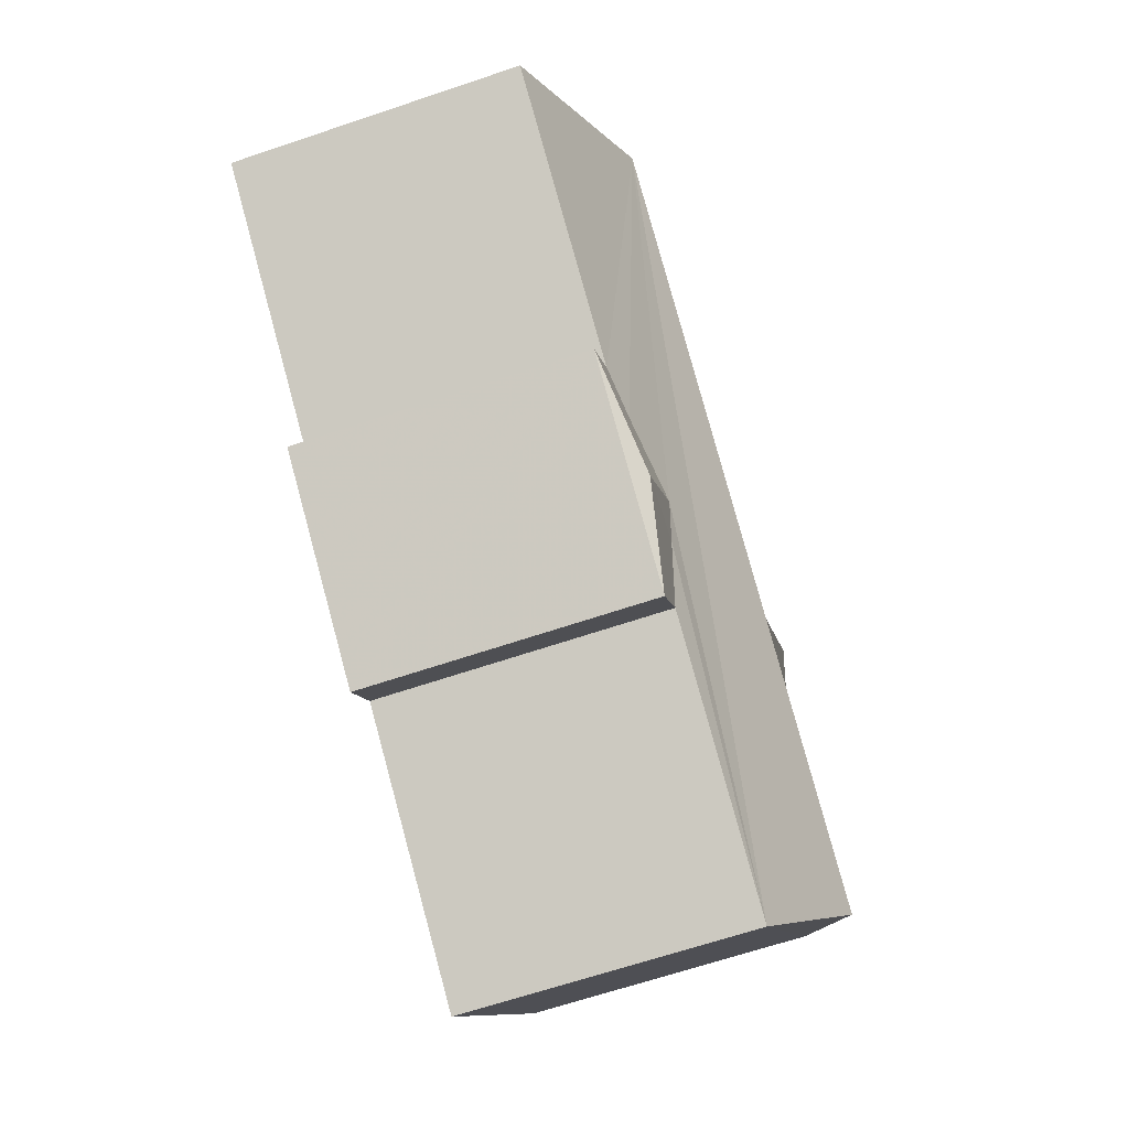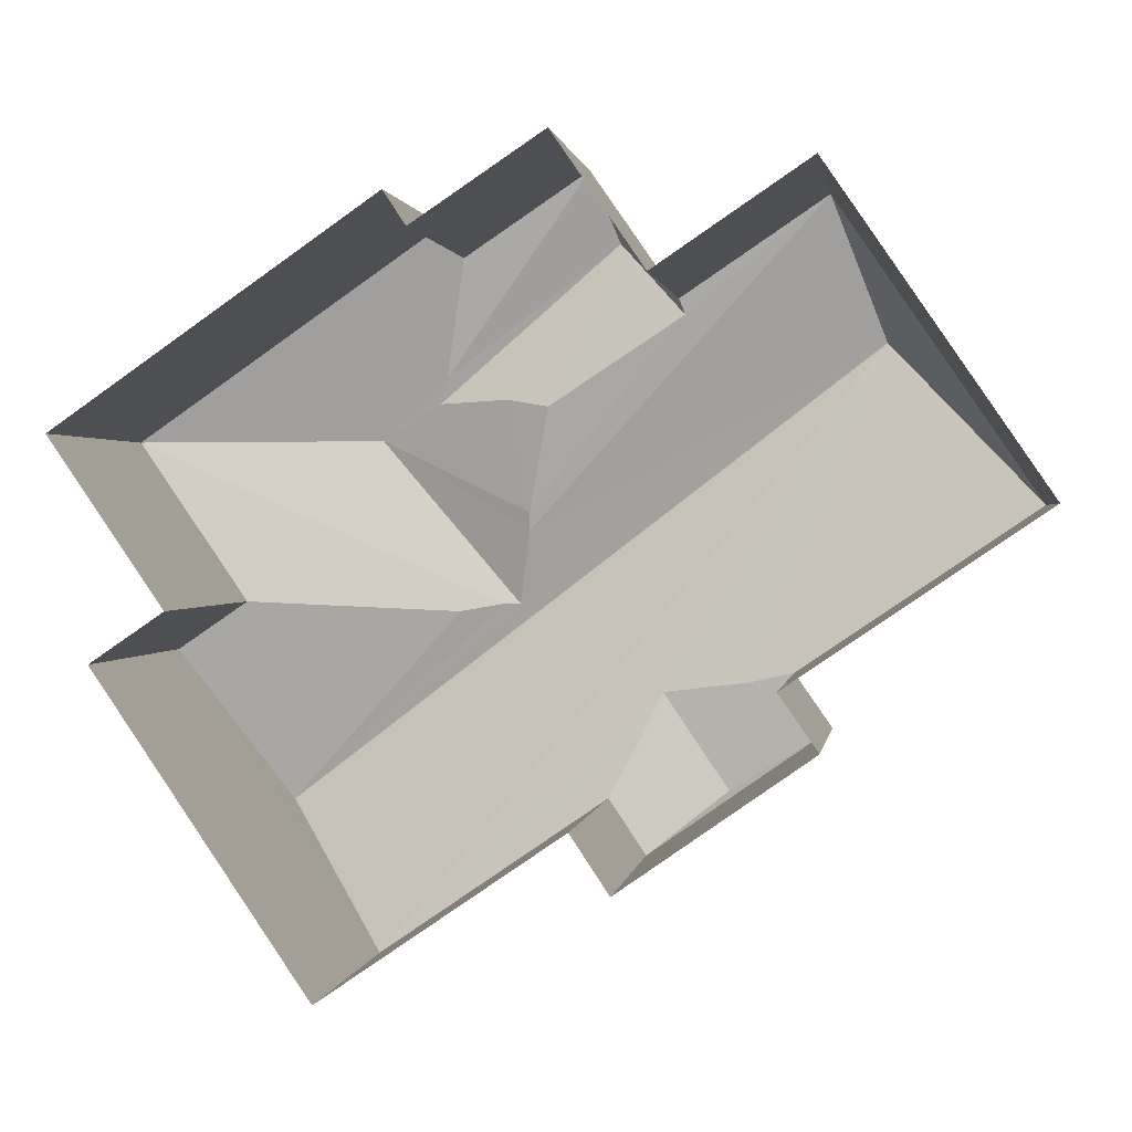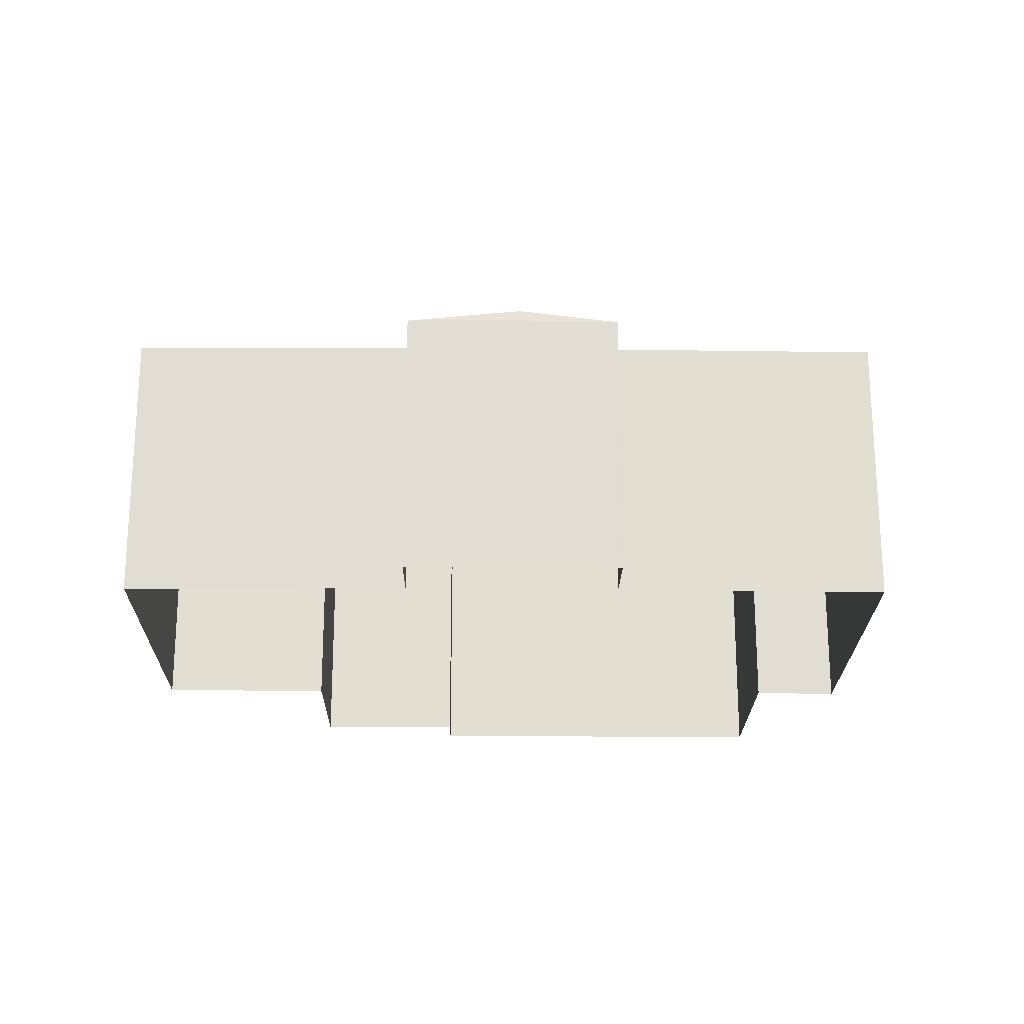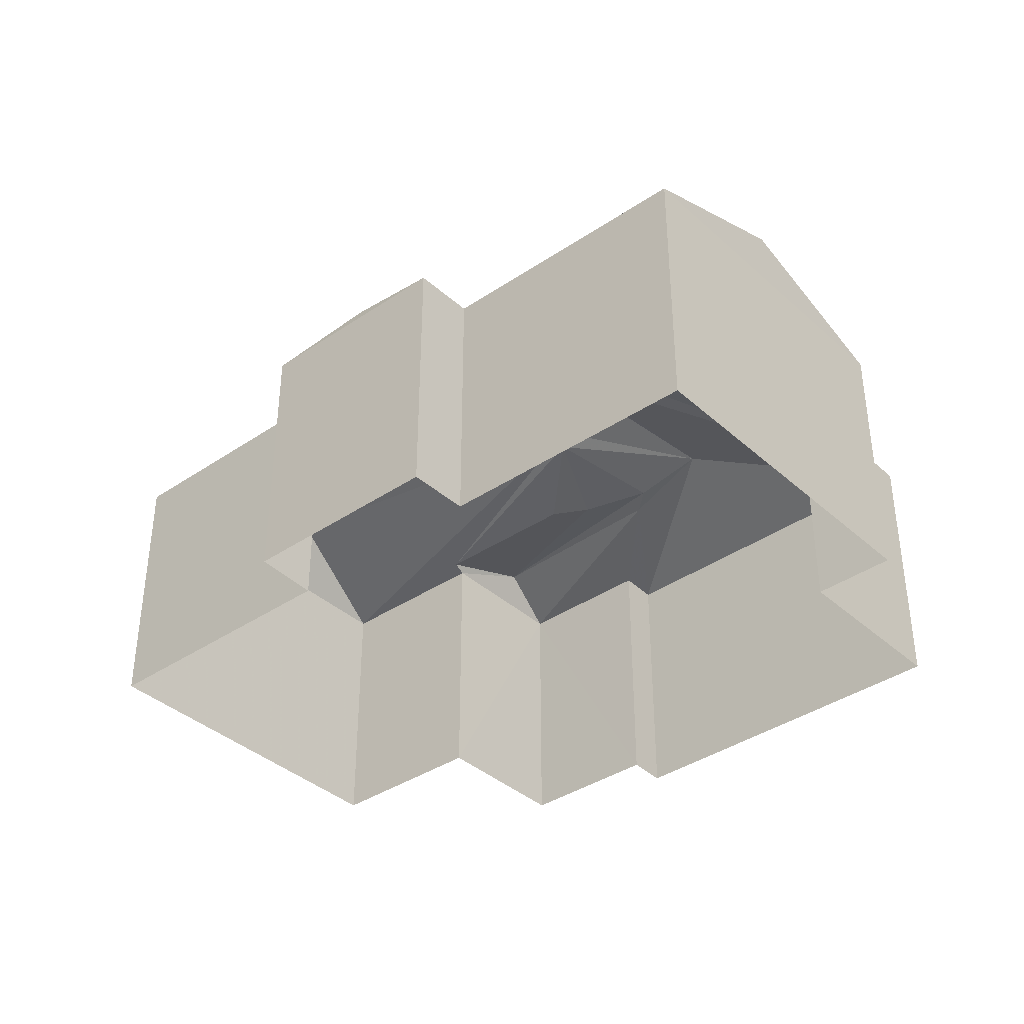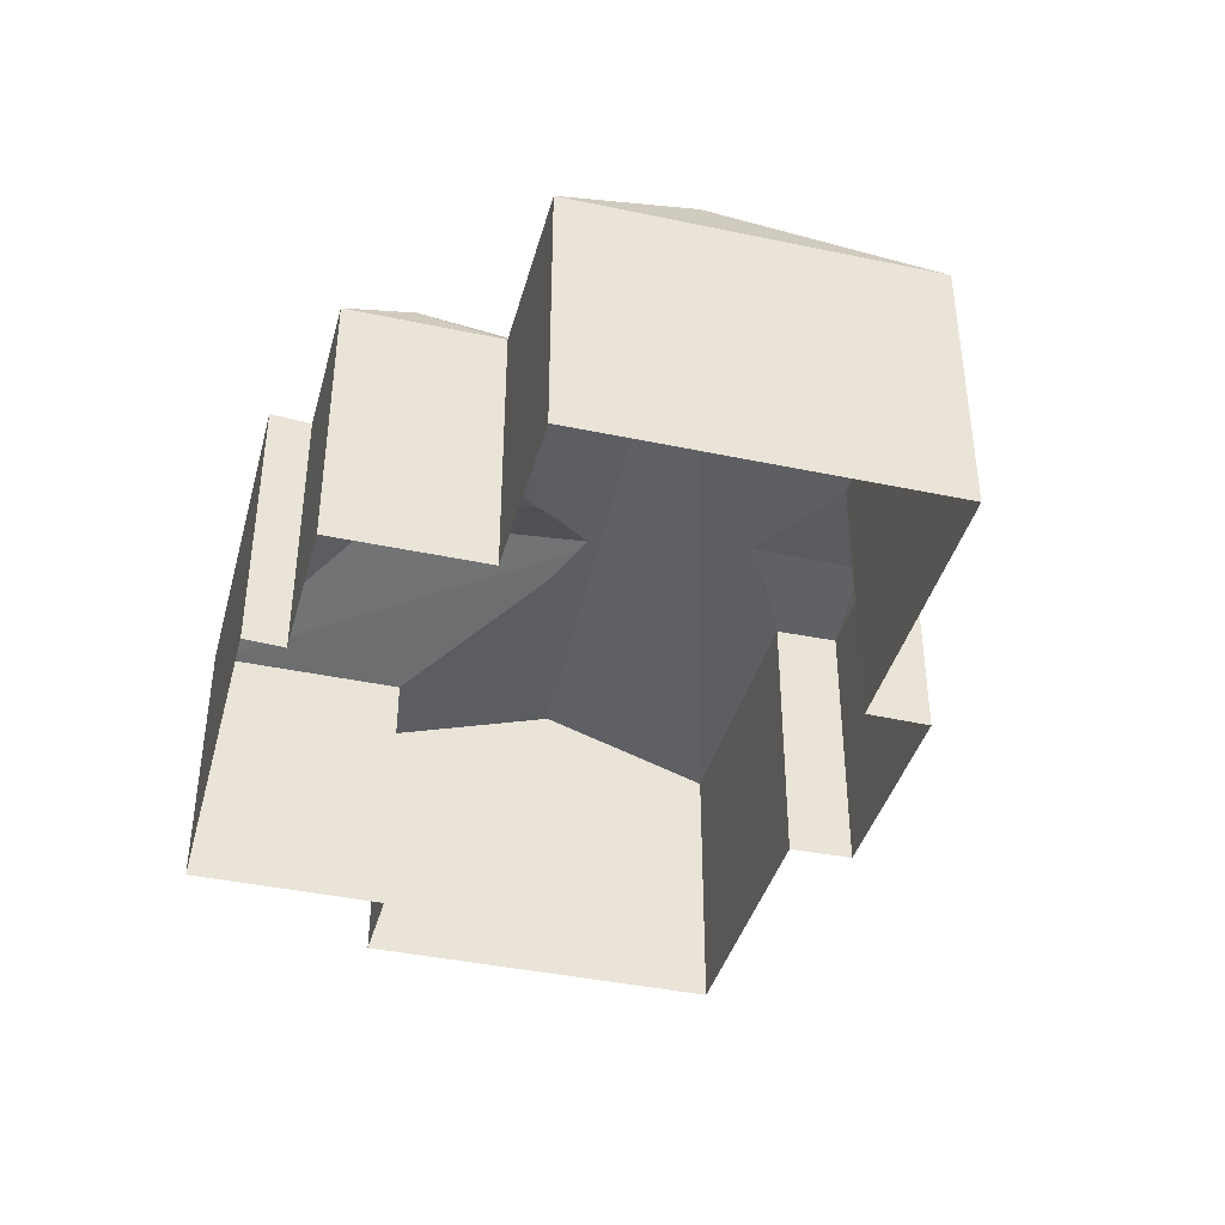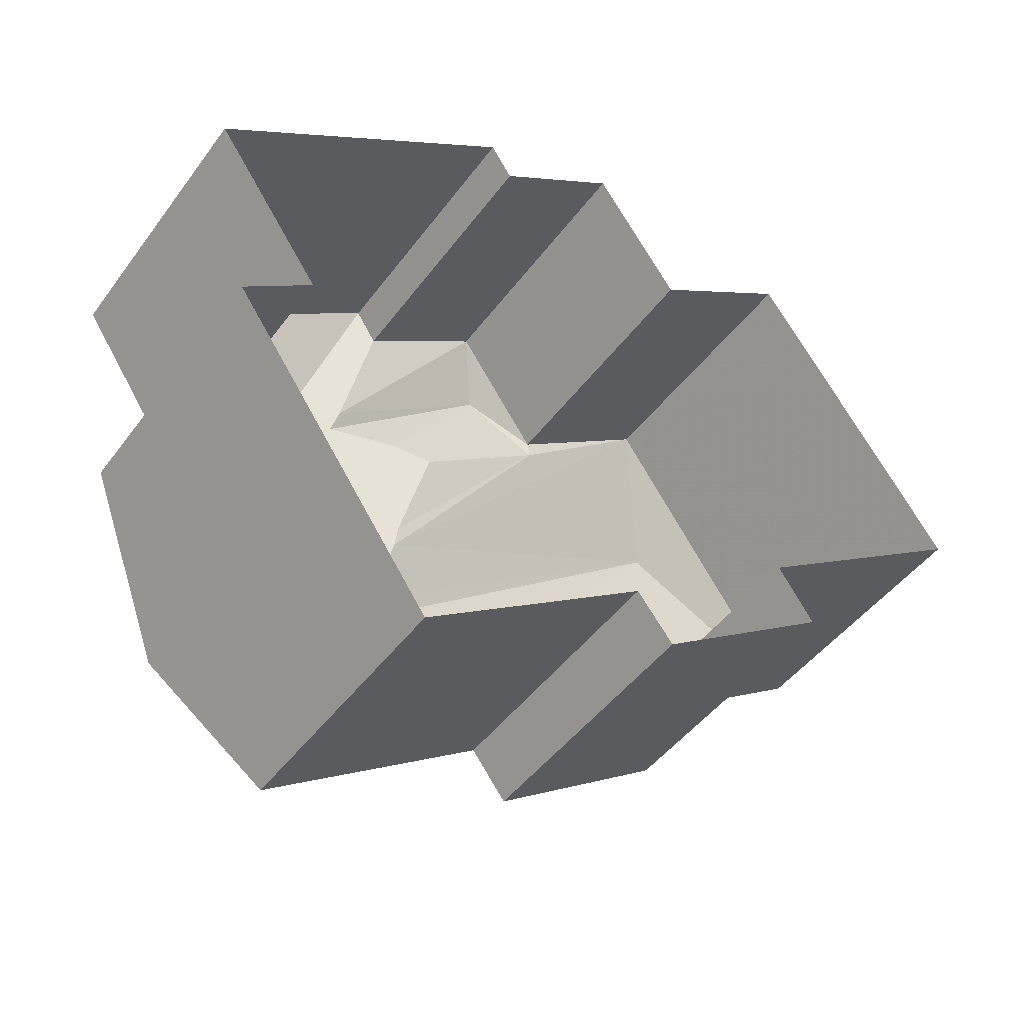
<metadata>
{"format":"obj","ext":"obj","renderer":"f3d","projection":"perspective","resolution":1024,"background":"white","views":[{"elev":-66.7,"azim":-71.5,"up":"+Y"},{"elev":0.7,"azim":-171.7,"up":"+Y"},{"elev":-21.8,"azim":-35.2,"up":"+Z"},{"elev":-37.8,"azim":6.7,"up":"+Z"},{"elev":-40.4,"azim":-139.2,"up":"+Z"},{"elev":-45.5,"azim":145.7,"up":"+Y"}]}
</metadata>
<code>
v 1.23e+05 7.859e+05 15.62
v 1.23e+05 7.859e+05 15.62
v 1.23e+05 7.859e+05 15.62
v 1.23e+05 7.859e+05 15.62
v 1.23e+05 7.858e+05 15.62
v 1.23e+05 7.859e+05 15.62
v 1.23e+05 7.858e+05 15.62
v 1.23e+05 7.858e+05 15.62
v 1.23e+05 7.858e+05 15.62
v 1.23e+05 7.858e+05 15.62
v 1.23e+05 7.858e+05 15.62
v 1.23e+05 7.858e+05 15.62
v 1.23e+05 7.858e+05 15.62
v 1.23e+05 7.858e+05 15.62
v 1.23e+05 7.858e+05 21.84
v 1.23e+05 7.858e+05 22.06
v 1.23e+05 7.858e+05 22.06
v 1.23e+05 7.858e+05 21.72
v 1.23e+05 7.858e+05 21.72
v 1.23e+05 7.858e+05 21.93
v 1.23e+05 7.858e+05 21.72
v 1.23e+05 7.858e+05 21.72
v 1.23e+05 7.858e+05 21.72
v 1.23e+05 7.859e+05 23.05
v 1.23e+05 7.858e+05 21.72
v 1.23e+05 7.858e+05 23.05
v 1.23e+05 7.858e+05 22.63
v 1.23e+05 7.858e+05 22.83
v 1.23e+05 7.858e+05 22.92
v 1.23e+05 7.858e+05 22.45
v 1.23e+05 7.859e+05 21.72
v 1.23e+05 7.858e+05 22.33
v 1.23e+05 7.858e+05 21.82
v 1.23e+05 7.859e+05 21.82
v 1.23e+05 7.859e+05 21.72
v 1.23e+05 7.858e+05 21.72
v 1.23e+05 7.858e+05 21.72
v 1.23e+05 7.858e+05 22.29
v 1.23e+05 7.859e+05 21.72
v 1.23e+05 7.859e+05 21.72
v 1.23e+05 7.859e+05 22.43
v 1.23e+05 7.858e+05 22.43
v 1.23e+05 7.858e+05 22.02
v 1.23e+05 7.859e+05 21.72
v 1.23e+05 7.858e+05 22.92
v 1.23e+05 7.858e+05 21.72
f 1 2 3
f 4 1 5
f 6 7 3
f 8 5 1
f 9 10 8
f 9 11 10
f 12 13 14
f 7 12 3
f 12 14 9
f 3 9 1
f 9 8 1
f 3 12 9
f 15 16 17
f 15 18 16
f 15 19 18
f 17 16 20
f 16 21 22
f 20 16 22
f 16 18 21
f 23 19 24
f 24 17 25
f 20 22 25
f 19 15 24
f 17 20 25
f 24 15 17
f 25 26 24
f 27 28 26
f 26 29 24
f 24 30 31
f 28 29 26
f 24 29 30
f 32 33 34
f 32 34 30
f 34 31 30
f 35 31 34
f 36 27 26
f 37 36 26
f 24 31 23
f 38 39 40
f 38 41 42
f 38 40 41
f 42 41 43
f 33 41 34
f 33 43 41
f 41 40 35
f 34 41 35
f 44 39 38
f 44 38 45
f 42 32 45
f 43 33 32
f 42 43 32
f 38 42 45
f 30 45 32
f 30 29 45
f 45 28 46
f 45 29 28
f 27 46 28
f 27 36 46
f 44 45 46
f 19 10 18
f 19 8 10
f 22 21 11
f 9 22 11
f 18 10 11
f 21 18 11
f 37 26 25
f 31 4 5
f 23 31 5
f 36 37 13
f 12 36 13
f 1 4 31
f 35 1 31
f 37 25 14
f 13 37 14
f 22 14 25
f 22 9 14
f 8 23 5
f 8 19 23
f 1 40 2
f 1 35 40
f 3 2 40
f 39 3 40
f 3 44 6
f 3 39 44
f 44 7 6
f 44 46 7
f 12 7 46
f 36 12 46

</code>
